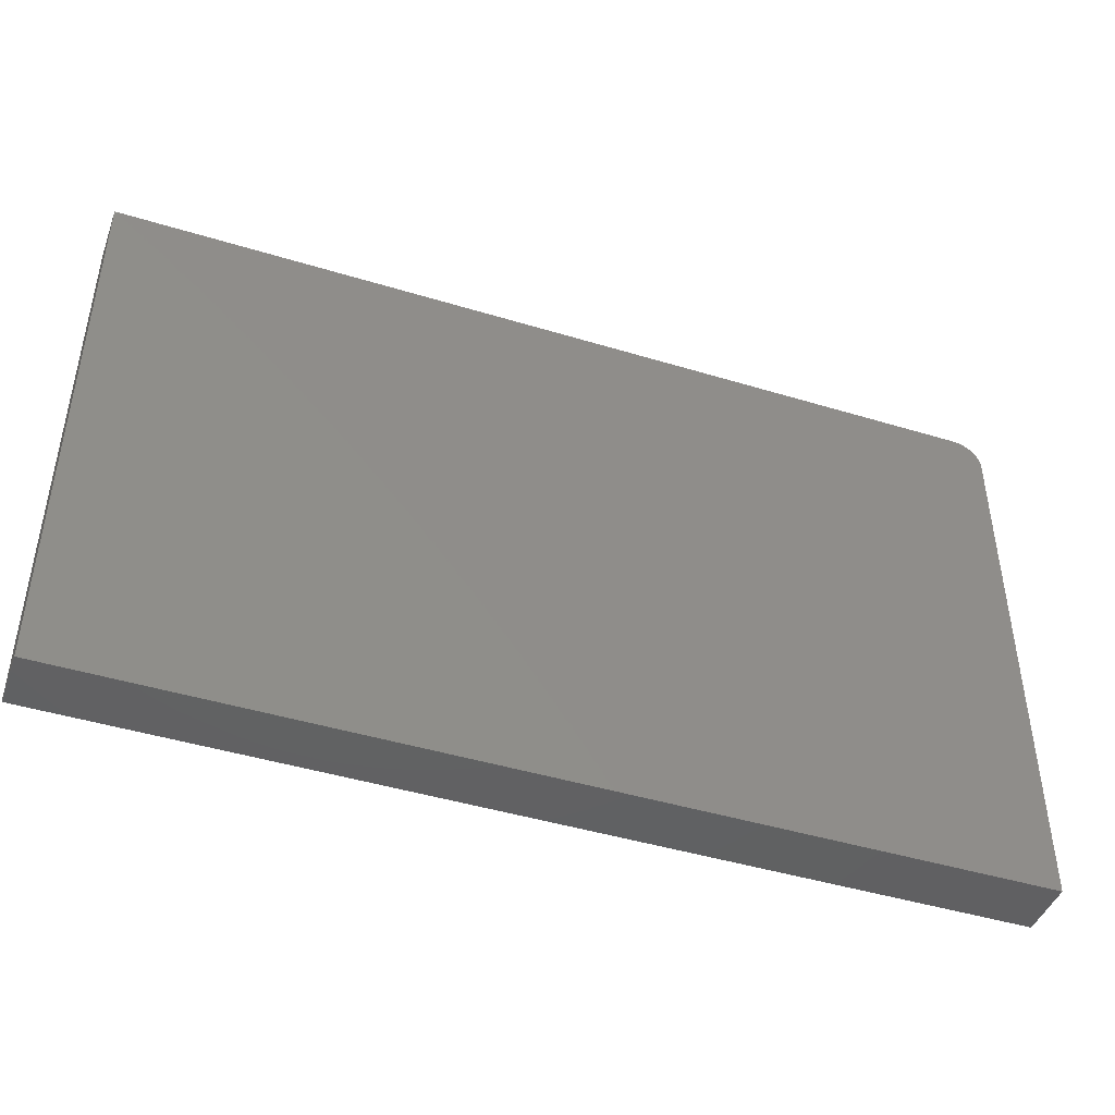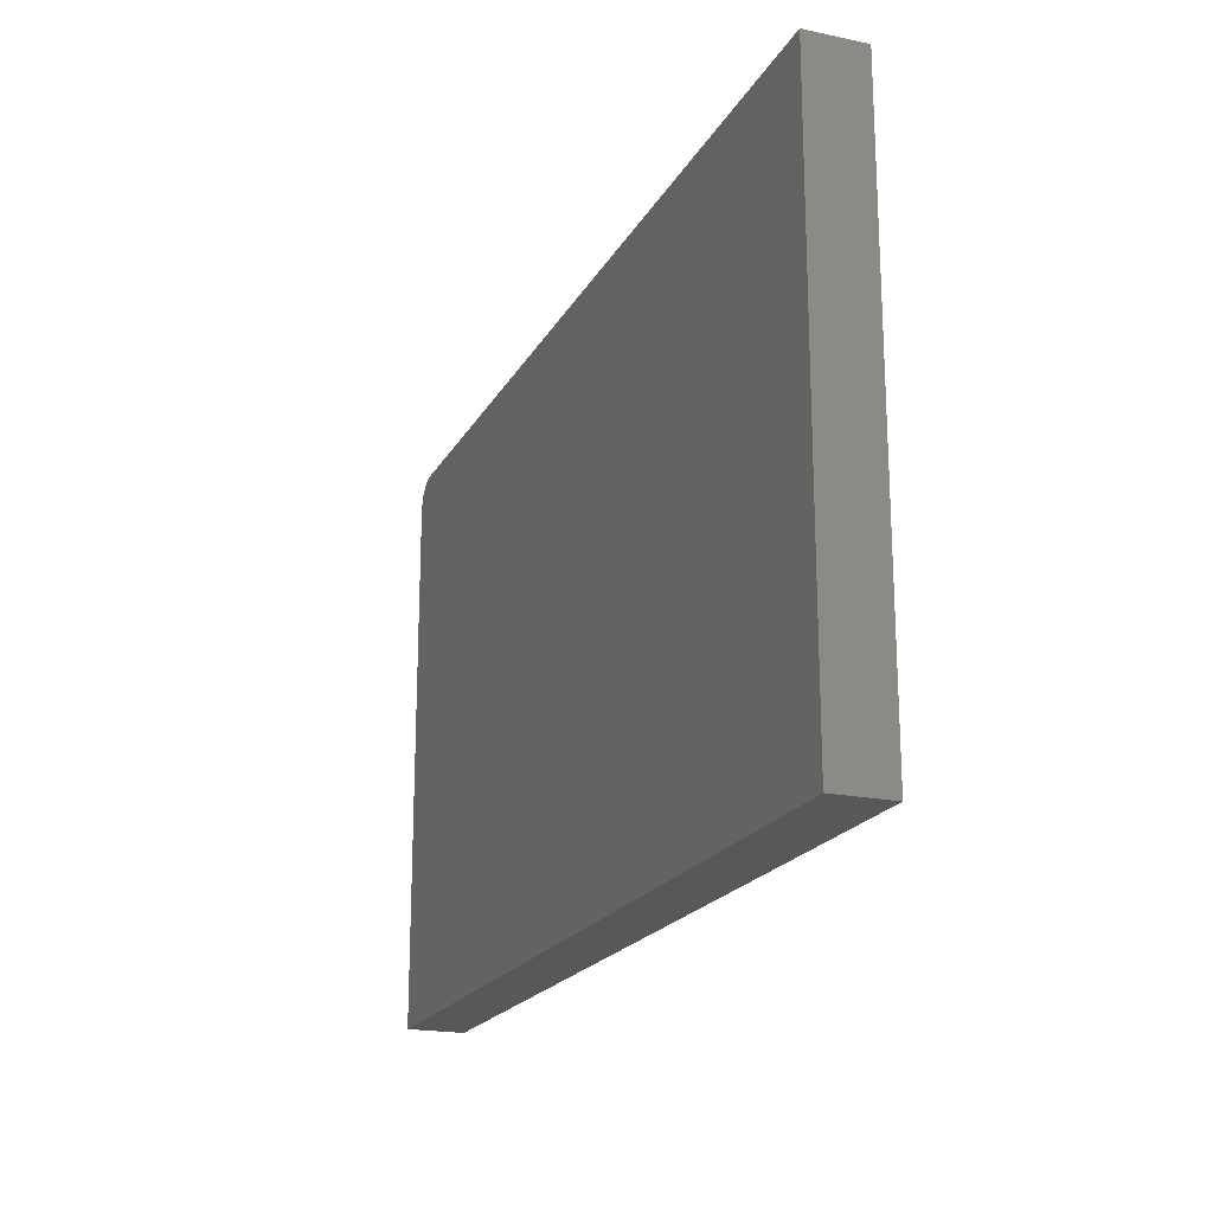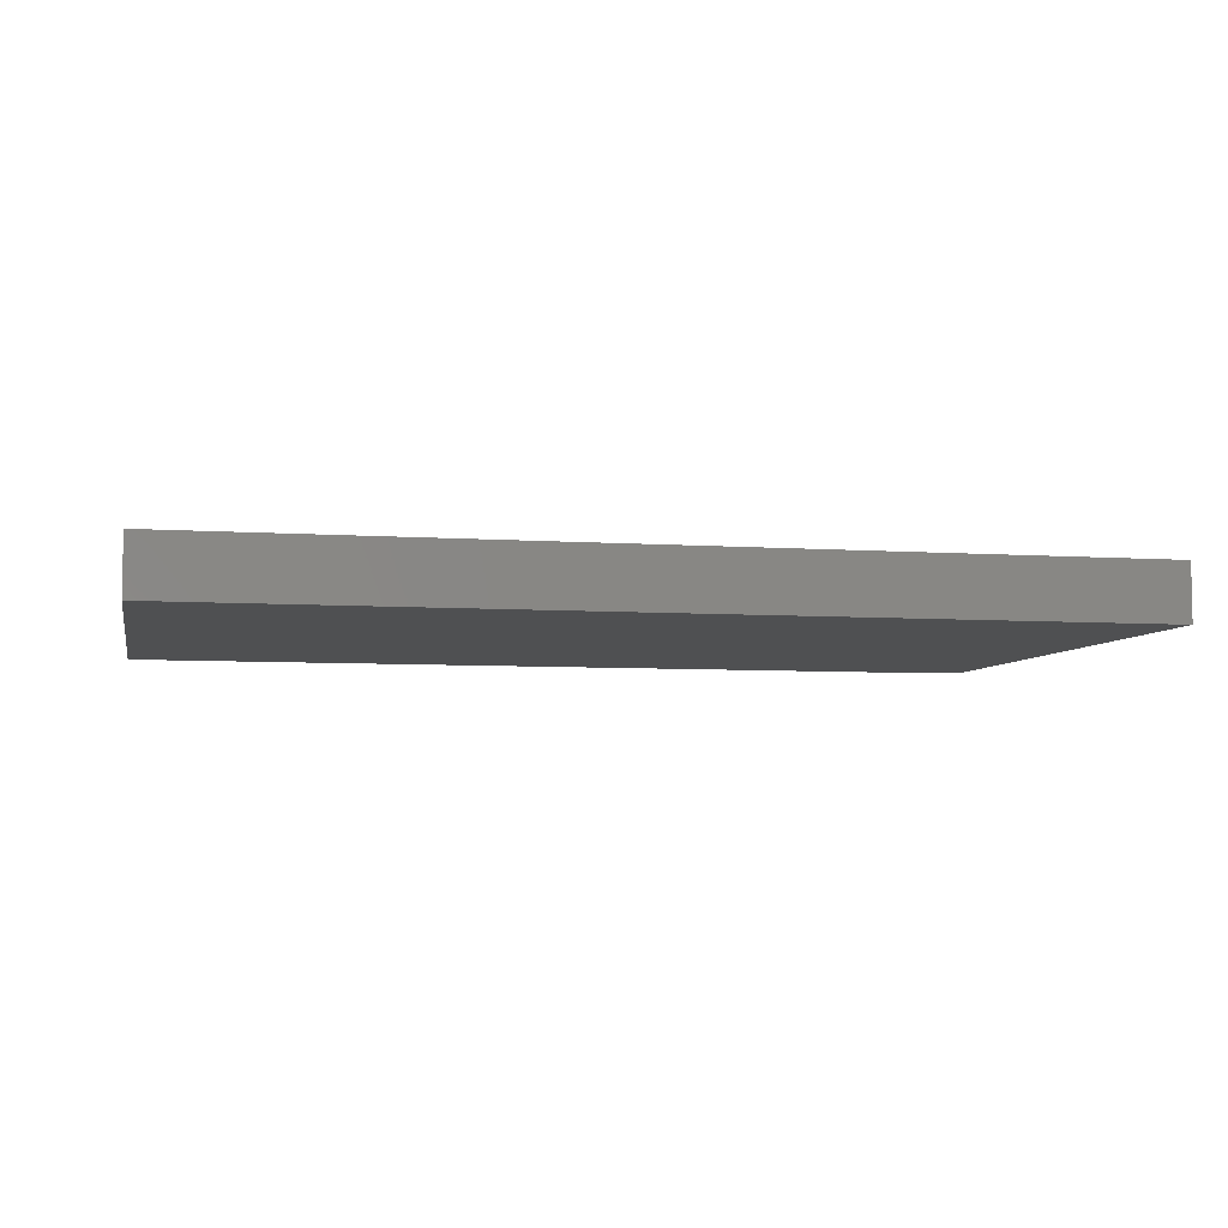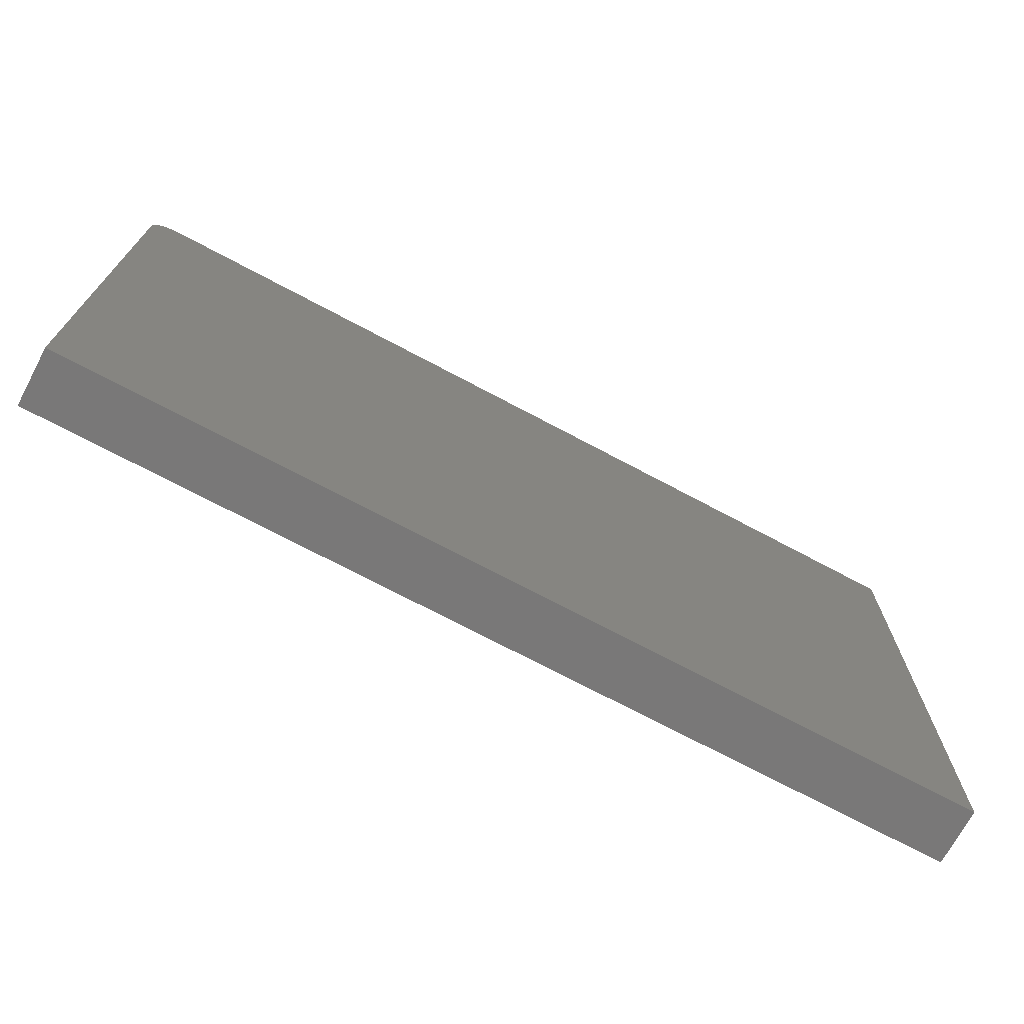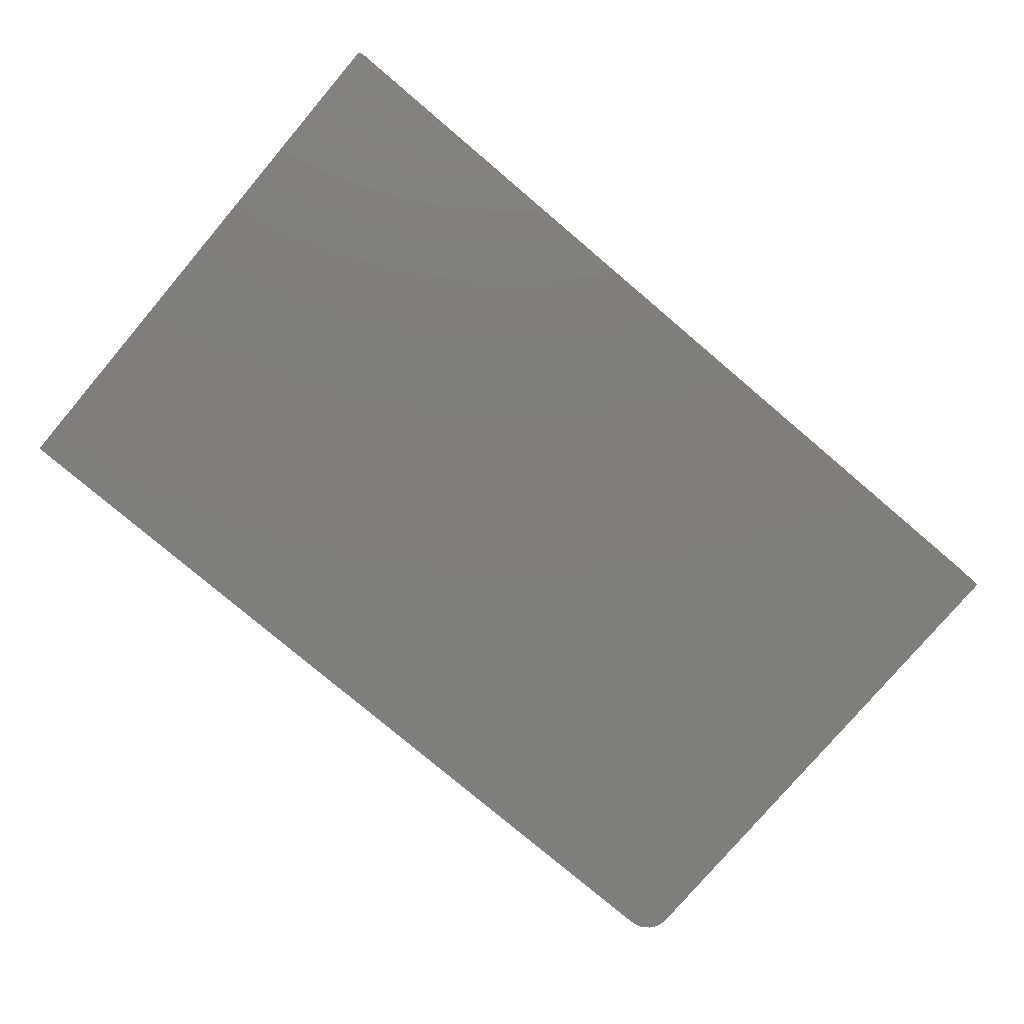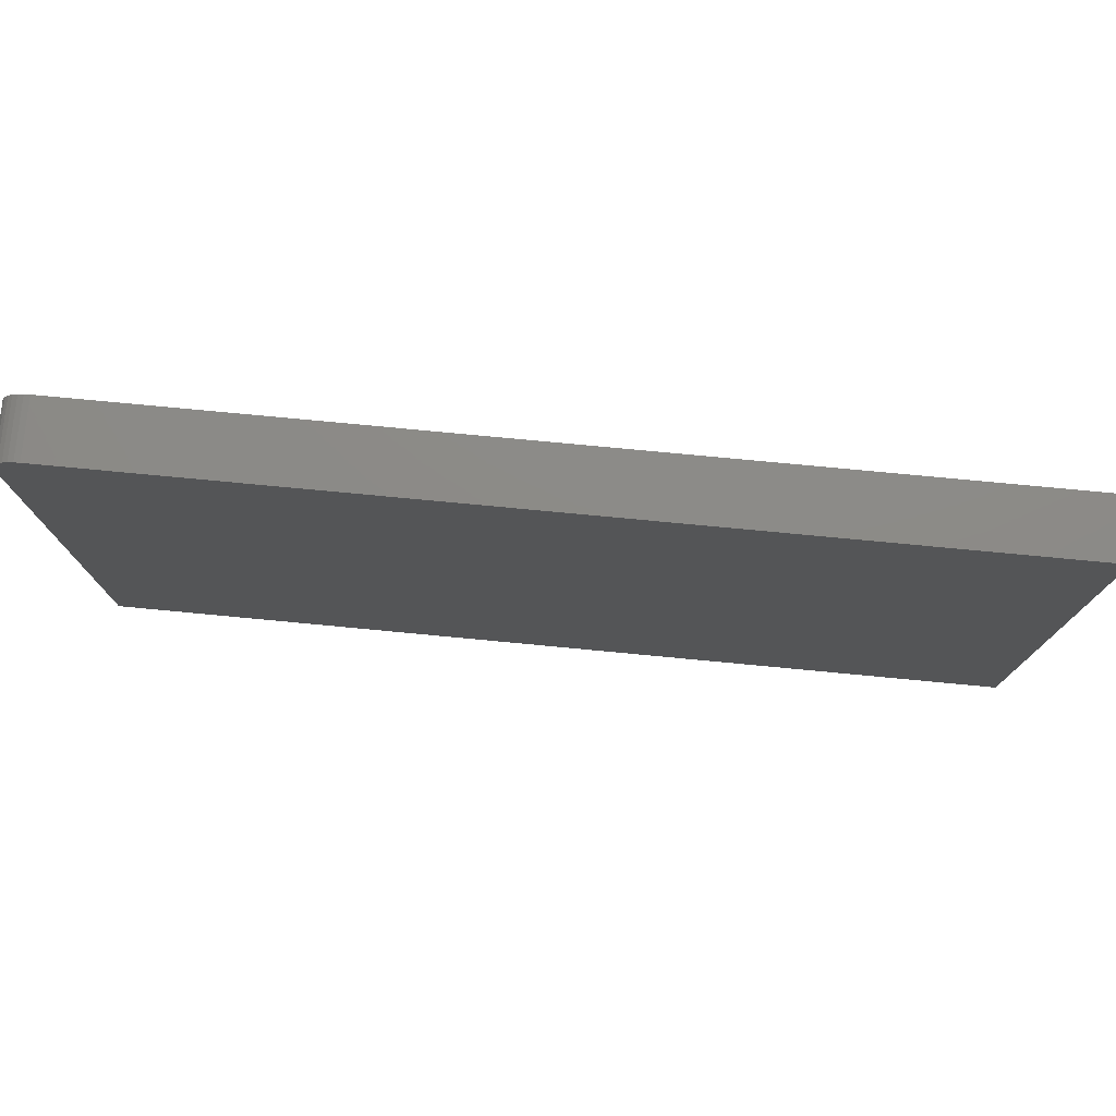
<metadata>
{"format":"stl","ext":"stl","renderer":"f3d","projection":"perspective","resolution":1024,"background":"white","views":[{"elev":-44.4,"azim":-19.6,"up":"+Y"},{"elev":-19.8,"azim":-111.2,"up":"+Y"},{"elev":-6.0,"azim":-12.1,"up":"+Z"},{"elev":-71.4,"azim":151.9,"up":"+Y"},{"elev":-78.1,"azim":-40.3,"up":"+Z"},{"elev":76.9,"azim":-174.6,"up":"+Y"}]}
</metadata>
<code>
# stl→obj: 24 verts, 44 faces
v 0.7031 0.4628 0.09375
v 0.7211 0.4593 0.09375
v 0.7123 0.4619 0.09375
v -0.75 0.4628 0.09375
v -0.75 -0.4688 0.09375
v 0.75 -0.4688 0.09375
v 0.75 0.416 0.09375
v 0.7491 0.4251 0.09375
v 0.7464 0.4339 0.09375
v 0.7421 0.442 0.09375
v 0.7363 0.4491 0.09375
v 0.7292 0.4549 0.09375
v 0.7123 0.4619 0
v 0.7211 0.4593 0
v 0.7031 0.4628 0
v -0.75 0.4628 0
v 0.7292 0.4549 0
v 0.7363 0.4491 0
v 0.7421 0.442 0
v 0.7464 0.4339 0
v 0.7491 0.4251 0
v 0.75 0.416 0
v 0.75 -0.4688 0
v -0.75 -0.4688 0
f 1 2 3
f 4 5 6
f 4 6 7
f 4 7 8
f 4 8 9
f 4 9 10
f 4 10 11
f 4 11 12
f 4 12 2
f 4 2 1
f 13 14 15
f 16 15 14
f 16 14 17
f 16 17 18
f 16 18 19
f 16 19 20
f 16 20 21
f 16 21 22
f 16 22 23
f 16 23 24
f 1 15 4
f 4 15 16
f 6 23 7
f 7 23 22
f 15 1 13
f 13 1 3
f 13 3 14
f 14 3 2
f 14 2 17
f 17 2 12
f 17 12 18
f 18 12 11
f 18 11 19
f 19 11 10
f 19 10 20
f 20 10 9
f 20 9 21
f 21 9 8
f 21 8 22
f 22 8 7
f 4 16 5
f 5 16 24
f 5 24 6
f 6 24 23

</code>
